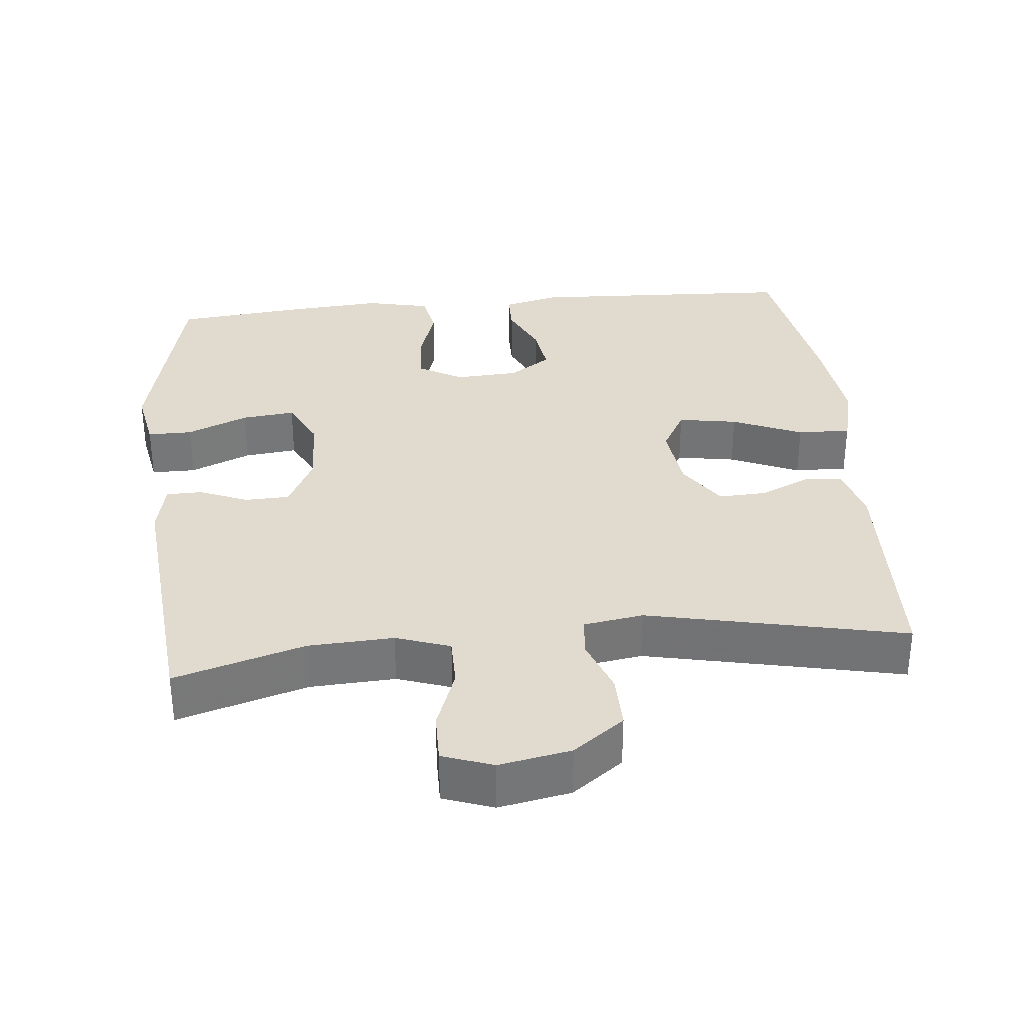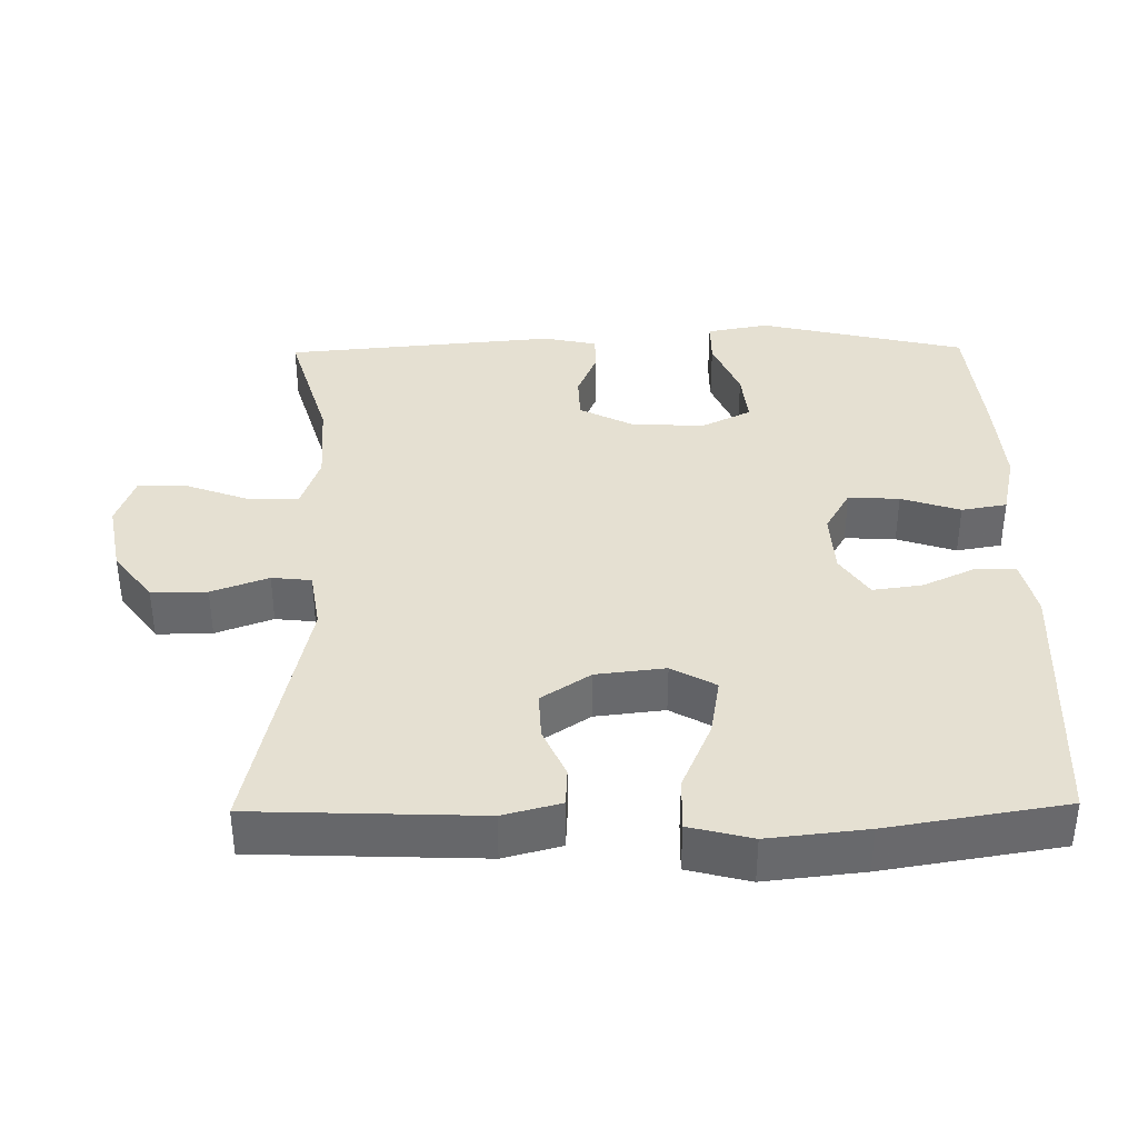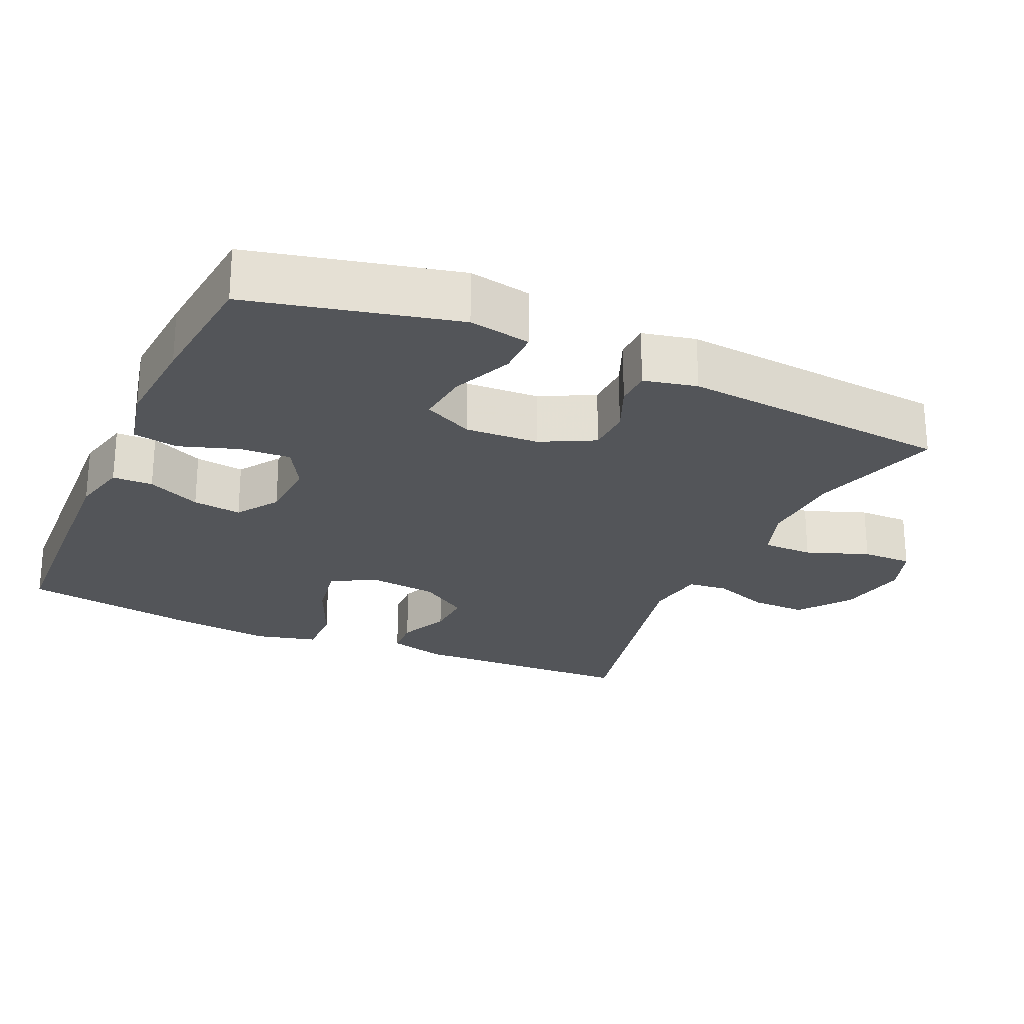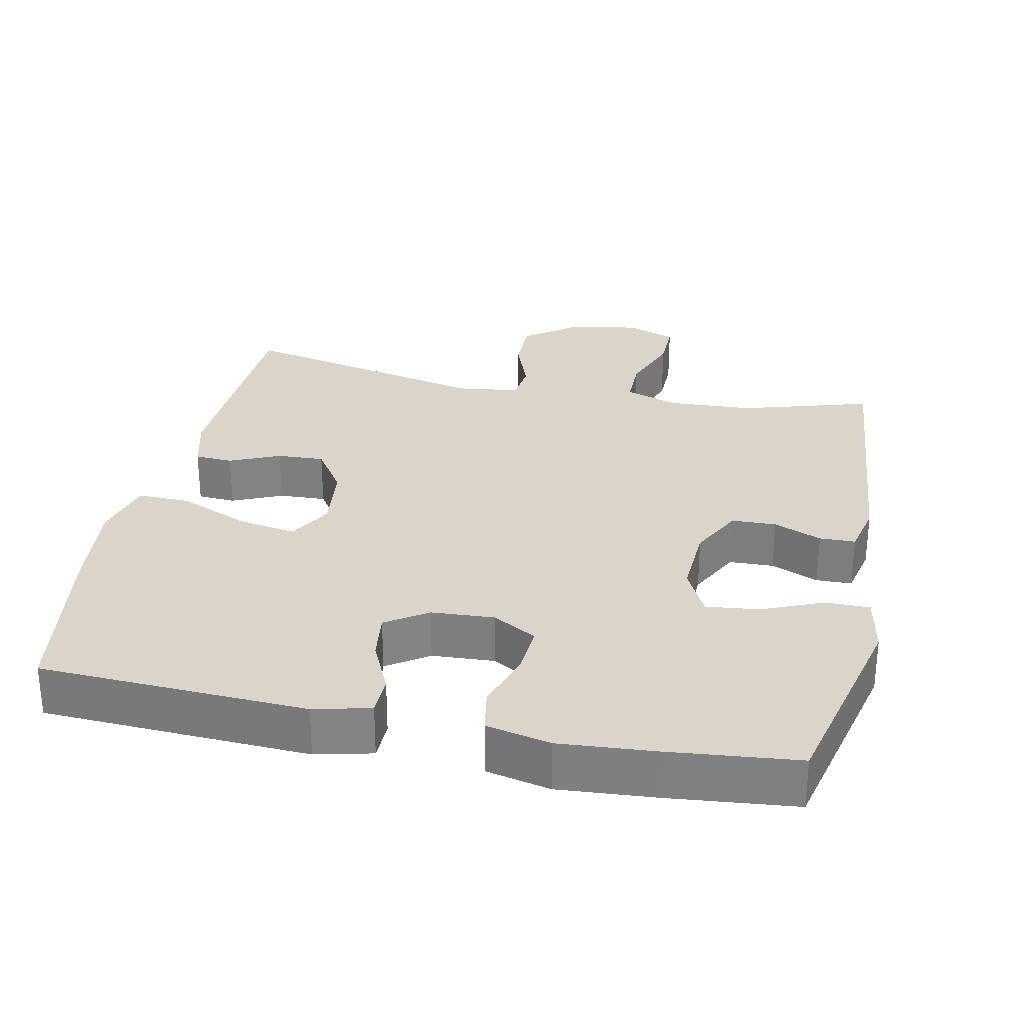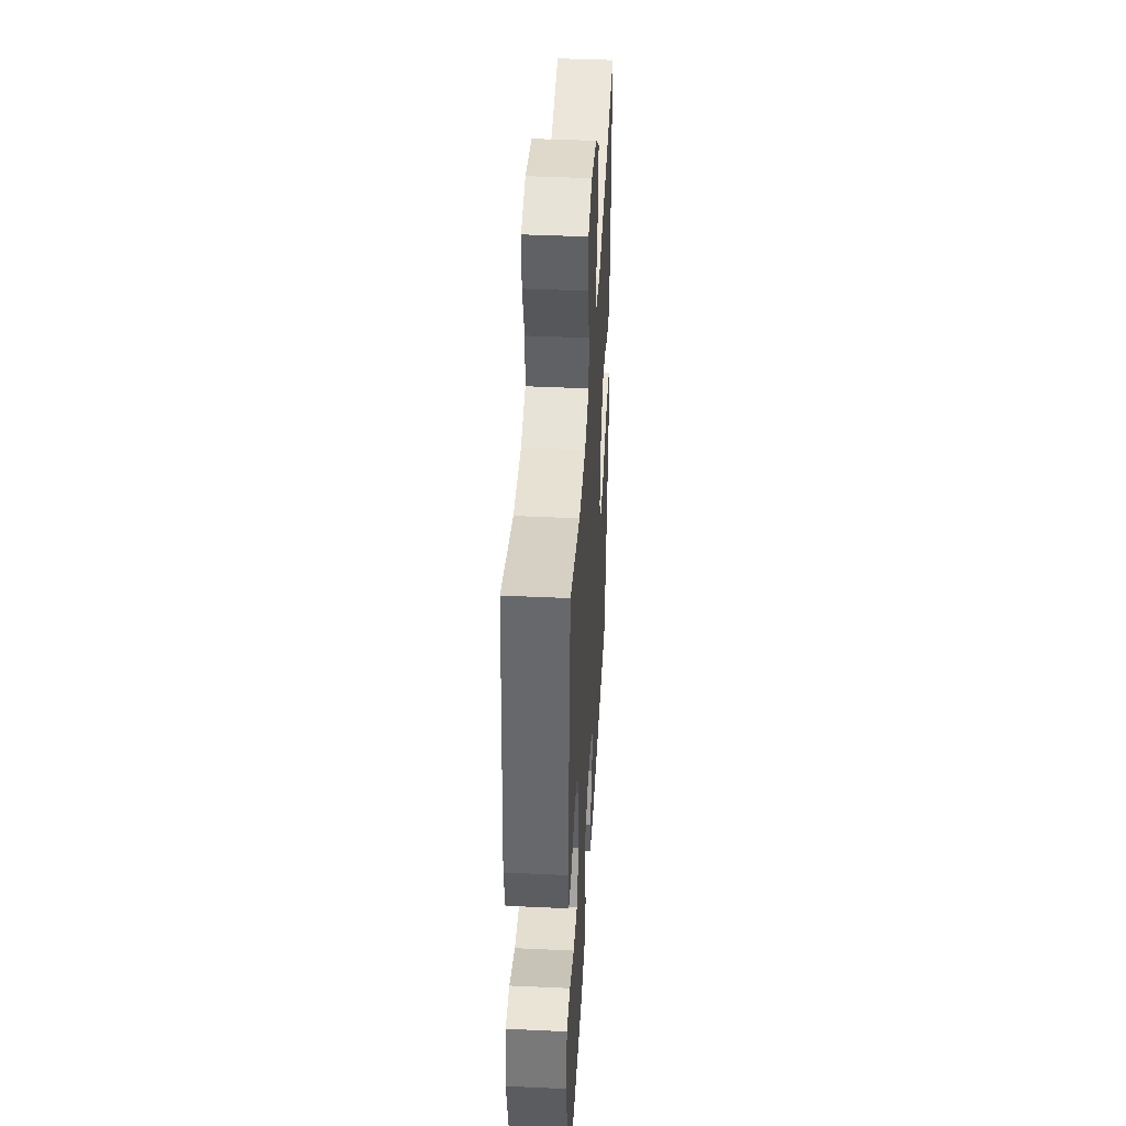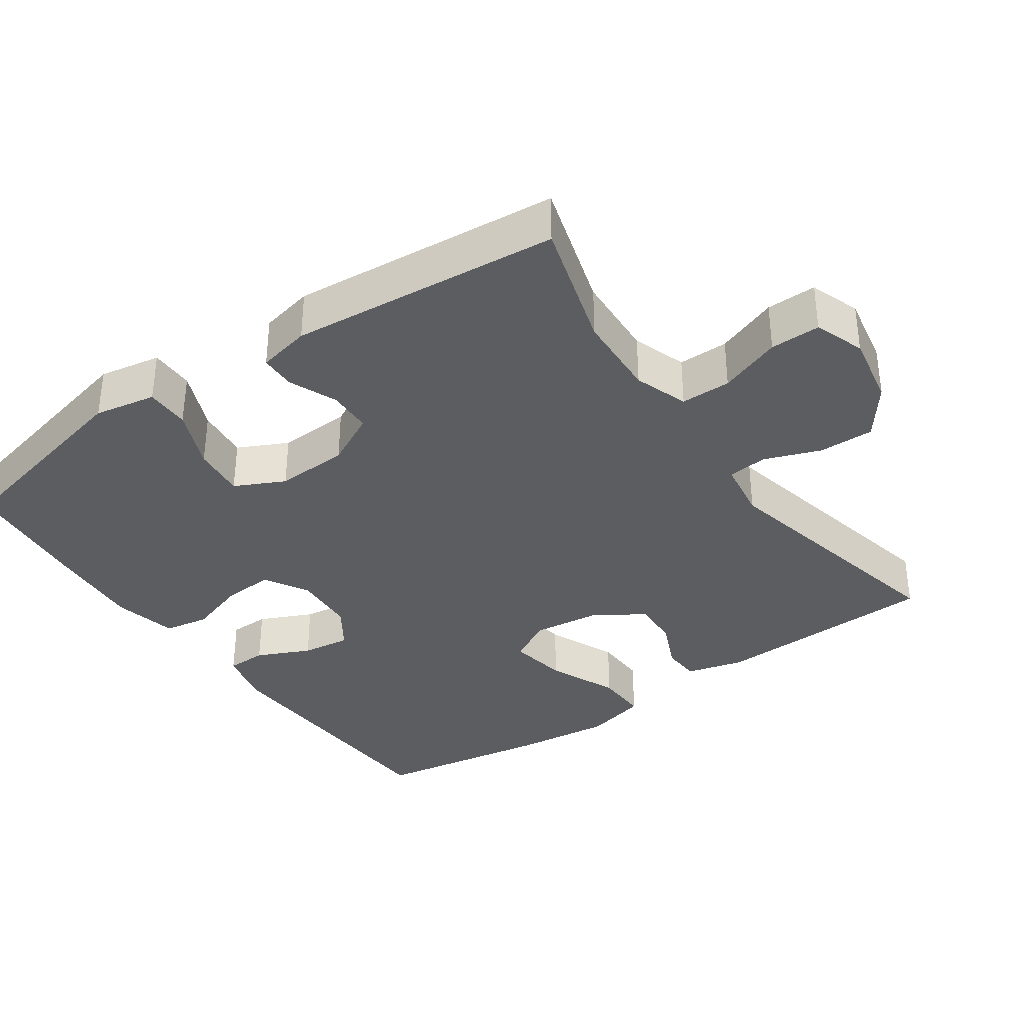
<metadata>
{"format":"obj","ext":"obj","renderer":"f3d","projection":"perspective","resolution":1024,"background":"white","views":[{"elev":33.4,"azim":-5.7,"up":"+Y"},{"elev":37.6,"azim":89.2,"up":"+Y"},{"elev":-24.5,"azim":-114.2,"up":"+Y"},{"elev":29.2,"azim":-168.2,"up":"+Y"},{"elev":42.4,"azim":-86.8,"up":"+Z"},{"elev":-35.6,"azim":-55.1,"up":"+Y"}]}
</metadata>
<code>
v -0.5 0.07 -0.5
v -0.567 0.07 -0.213
v -0.551 0.07 -0.127
v -0.489 0.07 -0.127
v -0.404 0.07 -0.163
v -0.33 0.07 -0.171
v -0.296 0.07 -0.102
v -0.301 0.07 0
v -0.339 0.07 0.074
v -0.401 0.07 0.076
v -0.468 0.07 0.048
v -0.518 0.07 0.049
v -0.534 0.07 0.123
v -0.5 0.07 0.5
v -0.319 0.07 0.446
v -0.2 0.07 0.44
v -0.125 0.07 0.466
v -0.125 0.07 0.536
v -0.157 0.07 0.623
v -0.158 0.07 0.693
v -0.088 0.07 0.718
v 0.012 0.07 0.699
v 0.083 0.07 0.646
v 0.082 0.07 0.569
v 0.053 0.07 0.49
v 0.059 0.07 0.435
v 0.142 0.07 0.422
v 0.5 0.07 0.5
v 0.512 0.07 0.186
v 0.491 0.07 0.106
v 0.438 0.07 0.103
v 0.368 0.07 0.134
v 0.302 0.07 0.137
v 0.257 0.07 0.069
v 0.246 0.07 -0.027
v 0.28 0.07 -0.088
v 0.362 0.07 -0.074
v 0.459 0.07 -0.032
v 0.533 0.07 -0.03
v 0.555 0.07 -0.117
v 0.54 0.07 -0.254
v 0.5 0.07 -0.5
v 0.127 0.07 -0.518
v 0.048 0.07 -0.499
v 0.047 0.07 -0.443
v 0.081 0.07 -0.369
v 0.09 0.07 -0.301
v 0.032 0.07 -0.262
v -0.056 0.07 -0.257
v -0.117 0.07 -0.292
v -0.113 0.07 -0.363
v -0.086 0.07 -0.445
v -0.097 0.07 -0.508
v -0.187 0.07 -0.528
v -0.321 0.07 -0.518
v -0.5 0 -0.5
v -0.567 0 -0.213
v -0.551 0 -0.127
v -0.489 0 -0.127
v -0.404 0 -0.163
v -0.33 0 -0.171
v -0.296 0 -0.102
v -0.301 0 0
v -0.339 0 0.074
v -0.401 0 0.076
v -0.468 0 0.048
v -0.518 0 0.049
v -0.534 0 0.123
v -0.5 0 0.5
v -0.319 0 0.446
v -0.2 0 0.44
v -0.125 0 0.466
v -0.125 0 0.536
v -0.157 0 0.623
v -0.158 0 0.693
v -0.088 0 0.718
v 0.012 0 0.699
v 0.083 0 0.646
v 0.082 0 0.569
v 0.053 0 0.49
v 0.059 0 0.435
v 0.142 0 0.422
v 0.5 0 0.5
v 0.512 0 0.186
v 0.491 0 0.106
v 0.438 0 0.103
v 0.368 0 0.134
v 0.302 0 0.137
v 0.257 0 0.069
v 0.246 0 -0.027
v 0.28 0 -0.088
v 0.362 0 -0.074
v 0.459 0 -0.032
v 0.533 0 -0.03
v 0.555 0 -0.117
v 0.54 0 -0.254
v 0.5 0 -0.5
v 0.127 0 -0.518
v 0.048 0 -0.499
v 0.047 0 -0.443
v 0.081 0 -0.369
v 0.09 0 -0.301
v 0.032 0 -0.262
v -0.056 0 -0.257
v -0.117 0 -0.292
v -0.113 0 -0.363
v -0.086 0 -0.445
v -0.097 0 -0.508
v -0.187 0 -0.528
v -0.321 0 -0.518
f 51 52 53 54
f 50 51 54 55
f 43 44 45 46
f 43 46 47
f 42 43 47
f 41 42 47 48
f 37 38 39 40
f 36 37 40 41
f 29 30 31 32
f 27 28 29 32
f 26 27 32 33
f 22 23 24 25
f 22 25 26
f 21 22 26
f 18 19 20 21
f 17 18 21 26
f 16 17 26 33
f 12 13 14 15
f 10 11 12 15
f 9 10 15 16
f 8 9 16 33
f 2 3 4 5
f 2 5 6
f 50 55 1 2
f 49 50 2 6
f 36 41 48 49
f 35 36 49 6
f 34 35 6 7
f 7 8 33 34
f 109 108 107 106
f 110 109 106 105
f 101 100 99 98
f 102 101 98
f 102 98 97
f 103 102 97 96
f 95 94 93 92
f 96 95 92 91
f 87 86 85 84
f 87 84 83 82
f 88 87 82 81
f 80 79 78 77
f 81 80 77
f 81 77 76
f 76 75 74 73
f 81 76 73 72
f 88 81 72 71
f 70 69 68 67
f 70 67 66 65
f 71 70 65 64
f 88 71 64 63
f 60 59 58 57
f 61 60 57
f 57 56 110 105
f 61 57 105 104
f 104 103 96 91
f 61 104 91 90
f 62 61 90 89
f 89 88 63 62
f 1 56 57 2
f 2 57 58 3
f 3 58 59 4
f 4 59 60 5
f 5 60 61 6
f 6 61 62 7
f 7 62 63 8
f 8 63 64 9
f 9 64 65 10
f 10 65 66 11
f 11 66 67 12
f 12 67 68 13
f 13 68 69 14
f 14 69 70 15
f 15 70 71 16
f 16 71 72 17
f 17 72 73 18
f 18 73 74 19
f 19 74 75 20
f 20 75 76 21
f 21 76 77 22
f 22 77 78 23
f 23 78 79 24
f 24 79 80 25
f 25 80 81 26
f 26 81 82 27
f 27 82 83 28
f 28 83 84 29
f 29 84 85 30
f 30 85 86 31
f 31 86 87 32
f 32 87 88 33
f 33 88 89 34
f 34 89 90 35
f 35 90 91 36
f 36 91 92 37
f 37 92 93 38
f 38 93 94 39
f 39 94 95 40
f 40 95 96 41
f 41 96 97 42
f 42 97 98 43
f 43 98 99 44
f 44 99 100 45
f 45 100 101 46
f 46 101 102 47
f 47 102 103 48
f 48 103 104 49
f 49 104 105 50
f 50 105 106 51
f 51 106 107 52
f 52 107 108 53
f 53 108 109 54
f 54 109 110 55
f 55 110 56 1

</code>
